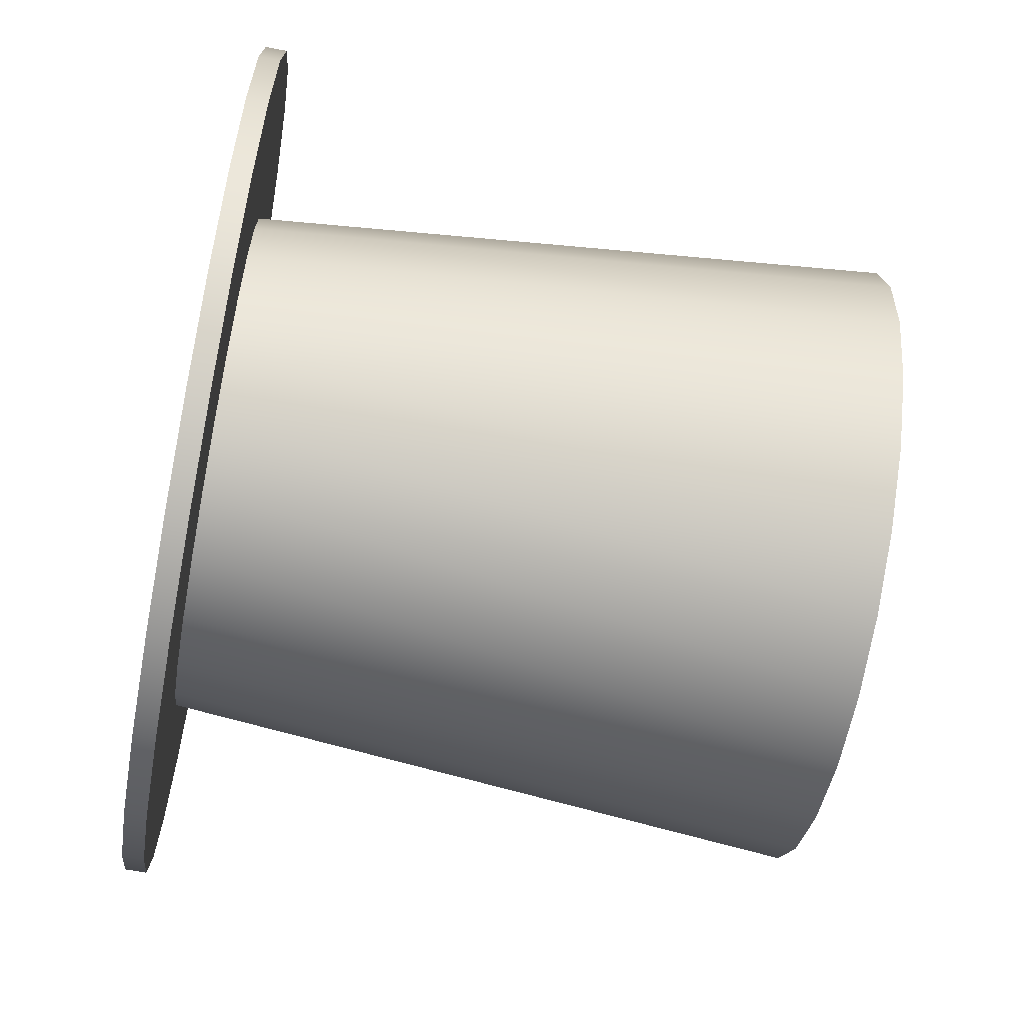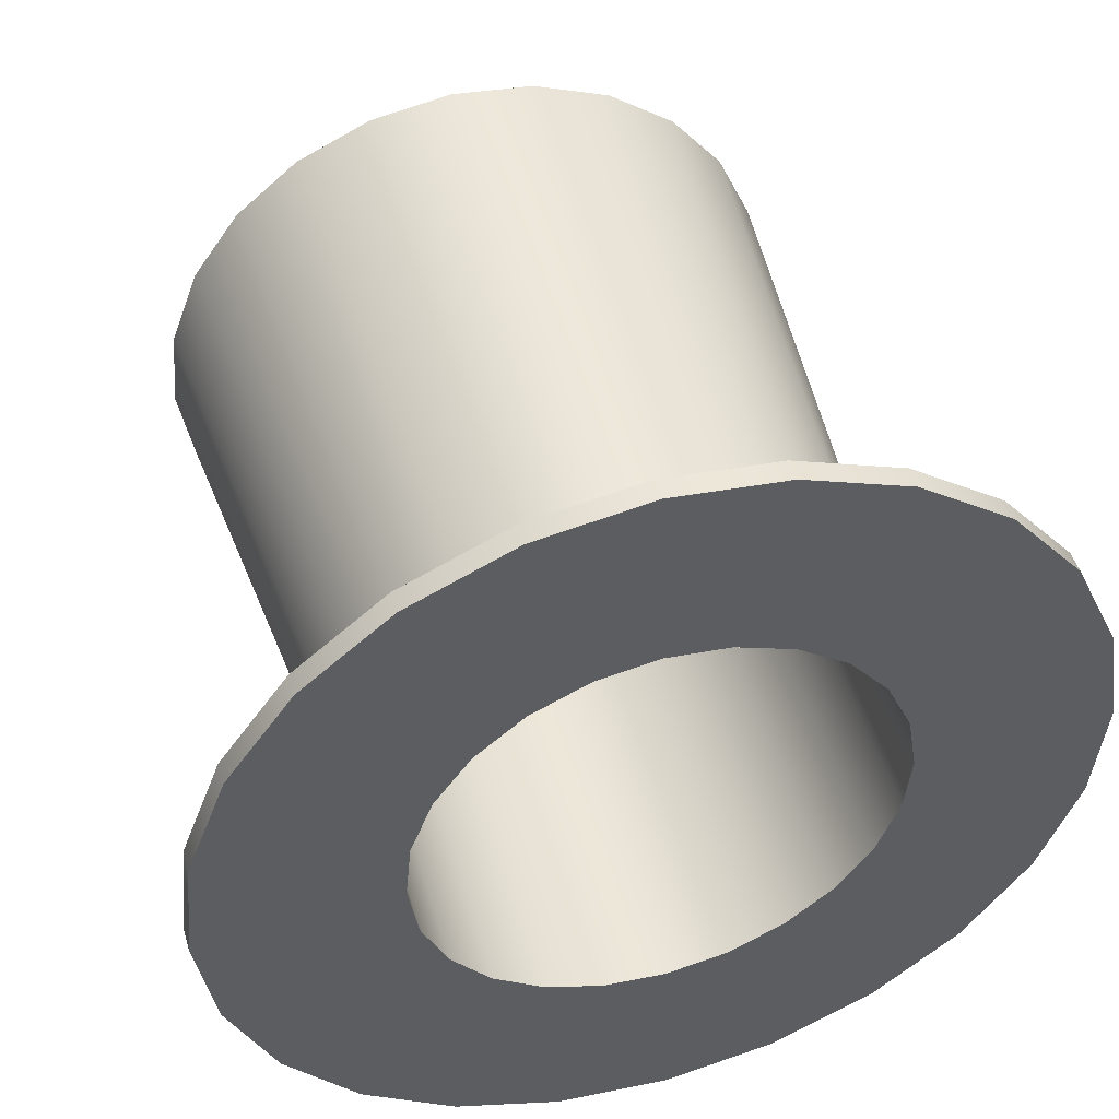
<metadata>
{"format":"obj","ext":"obj","renderer":"f3d","projection":"perspective","resolution":1024,"background":"white","views":[{"elev":-65.6,"azim":79.4,"up":"+Z"},{"elev":48.0,"azim":-16.2,"up":"+Z"}]}
</metadata>
<code>
g Mesh1 Component_3__16_1 Model
v -0.5303 0.02378 0.0918
v -0.5219 0.02378 -0.1542
v -0.5423 0.02378 -0.03178
f 1 2 3
v -0.4868 0.02378 0.2081
f 2 1 4
f 3 2 1
v -0.5423 0 -0.03178
f 2 5 3
v -0.5219 0 -0.1542
f 5 2 6
f 3 5 2
v -0.5303 0 0.0918
f 7 3 5
f 3 7 1
f 1 7 3
v -0.4868 0 0.2081
f 8 1 7
f 1 8 4
f 4 8 1
v -0.4146 0 0.3091
f 9 4 8
v -0.4146 0.02378 0.3091
f 4 9 10
f 10 9 4
v -0.3188 0.02378 0.388
f 9 11 10
v -0.3188 0 0.388
f 11 9 12
f 12 9 11
v -0.3916 0 -0.3631
f 9 13 12
v -0.4705 0 -0.2672
f 9 14 13
f 8 14 9
f 8 6 14
f 7 6 8
f 6 7 5
f 5 7 6
f 5 3 7
f 8 6 7
f 14 6 8
v -0.4705 0.02378 -0.2672
f 6 15 14
f 15 6 2
f 2 6 15
f 6 2 5
f 14 15 6
v -0.3916 0.02378 -0.3631
f 16 14 15
f 14 16 13
f 15 14 16
f 13 16 14
v -0.2905 0 -0.4353
f 16 17 13
v -0.2905 0.02378 -0.4353
f 17 16 18
f 13 17 16
v -0.3281 0 -0.02442
f 17 19 13
v -0.3169 0 -0.09168
f 19 17 20
f 13 19 17
f 12 13 19
f 12 13 9
f 19 13 12
v -0.3215 0 0.04346
f 12 19 21
f 21 19 12
v -0.3215 0.6896 0.04346
f 19 22 21
v -0.3281 0.6896 -0.02442
f 22 19 23
f 21 22 19
v -0.2976 0.6896 0.1073
f 24 21 22
v -0.2976 0 0.1073
f 21 24 25
f 25 24 21
v -0.258 0.6896 0.1628
f 26 25 24
v -0.258 0 0.1628
f 25 26 27
f 27 26 25
v -0.2053 0 0.2062
f 26 28 27
v -0.2053 0.6896 0.2062
f 28 26 29
f 27 28 26
v -0.2058 0 0.4394
f 30 27 28
f 30 25 27
f 12 25 30
f 12 21 25
f 25 21 12
f 30 25 12
f 27 25 30
f 28 27 30
v -0.08333 0 0.4599
f 30 28 31
f 31 28 30
v -0.1432 0 0.2344
f 31 28 32
f 32 28 31
f 29 32 28
v -0.1432 0.6896 0.2344
f 32 29 33
f 28 32 29
f 33 29 32
v -0.1898 0.6896 -0.246
f 29 34 33
v -0.2453 0.6896 -0.2064
f 29 35 34
f 26 35 29
v -0.2886 0.6896 -0.1538
f 26 36 35
f 24 36 26
v -0.3169 0.6896 -0.09168
f 24 37 36
f 22 37 24
f 37 22 23
f 23 22 37
f 23 19 22
f 20 23 19
f 23 20 37
f 19 23 20
f 37 20 23
v -0.2886 0 -0.1538
f 38 37 20
f 37 38 36
f 20 37 38
f 36 38 37
v -0.2453 0 -0.2064
f 39 36 38
f 36 39 35
f 38 36 39
f 35 39 36
f 39 34 35
v -0.1898 0 -0.246
f 34 39 40
f 40 39 34
v -0.1743 0 -0.4788
f 39 41 40
f 38 41 39
f 38 17 41
f 20 17 38
f 20 17 19
f 38 17 20
f 41 17 38
f 18 41 17
v -0.1743 0.02378 -0.4788
f 41 18 42
f 17 41 18
f 42 18 41
v -0.2608 0.02378 -0.223
f 18 43 42
v -0.3079 0.02378 -0.1658
f 18 44 43
v -0.3386 0.02378 -0.09832
f 18 45 44
v -0.3508 0.02378 -0.0252
f 18 46 45
f 46 18 16
f 16 18 46
f 18 16 17
f 45 46 18
v -0.355 0.07116 -0.02534
f 47 45 46
v -0.3426 0.07116 -0.09954
f 45 47 48
f 46 45 47
f 48 47 45
v -0.4136 0.7372 -0.02735
f 49 48 47
v -0.3987 0.7372 -0.1167
f 48 49 50
f 47 48 49
v -0.355 0.6181 -0.02534
f 48 51 47
v -0.3426 0.6181 -0.09954
f 51 48 52
f 47 51 48
v -0.3477 0.6181 0.04953
f 53 47 51
v -0.3477 0.07116 0.04953
f 47 53 54
f 54 53 47
v -0.3213 0.6181 0.12
f 55 54 53
v -0.3213 0.07116 0.12
f 54 55 56
f 56 55 54
v -0.2776 0.6181 0.1812
f 57 56 55
v -0.2776 0.07116 0.1812
f 56 57 58
f 58 57 56
v -0.2196 0.07116 0.229
f 57 59 58
v -0.2196 0.6181 0.229
f 59 57 60
f 58 59 57
v -0.2506 0.7372 0.2788
f 61 58 59
v -0.3205 0.7372 0.2212
f 58 61 62
f 59 58 61
v -0.2746 0.02378 0.1783
f 63 59 58
v -0.2173 0.02378 0.2255
f 59 63 64
f 64 63 59
v -0.2058 0.02378 0.4394
f 63 65 64
v -0.3177 0.02378 0.118
f 66 65 63
f 66 11 65
v -0.3437 0.02378 0.04859
f 67 11 66
f 46 11 67
f 16 11 46
f 16 10 11
f 15 10 16
f 15 4 10
f 2 4 15
f 4 1 2
f 15 4 2
f 10 4 15
f 16 10 15
f 11 10 16
f 10 11 9
f 46 11 16
f 67 11 46
f 66 11 67
f 65 11 66
f 12 65 11
f 65 12 30
f 30 12 65
f 11 65 12
v -0.08333 0.02378 0.4599
f 30 68 65
f 68 30 31
f 31 30 68
f 65 68 30
v -0.1499 0.02378 0.2562
f 69 65 68
f 64 65 69
f 64 65 63
f 69 65 64
f 68 65 69
v -0.07675 0.02378 0.2684
f 69 68 70
f 70 68 69
v 0.04025 0.02378 0.4479
f 70 68 71
f 71 68 70
f 31 71 68
v 0.04025 0 0.4479
f 71 31 72
f 72 31 71
v -0.07597 0 0.2456
f 31 73 72
f 31 32 73
f 73 32 31
f 33 73 32
v -0.07597 0.6896 0.2456
f 73 33 74
f 32 73 33
f 74 33 73
v -0.1259 0.6896 -0.27
f 33 75 74
f 33 34 75
f 33 34 29
f 75 34 33
f 40 75 34
v -0.1259 0 -0.27
f 75 40 76
f 76 40 75
f 40 41 76
f 40 41 39
f 76 41 40
v -0.05067 0 -0.4908
f 76 41 77
f 77 41 76
f 42 77 41
v -0.05067 0.02378 -0.4908
f 77 42 78
f 41 77 42
f 78 42 77
v -0.131 0.02378 -0.2921
f 42 79 78
v -0.2005 0.02378 -0.2661
f 42 80 79
f 42 43 80
f 42 43 18
f 80 43 42
v -0.2636 0.07116 -0.2261
f 81 80 43
v -0.2024 0.07116 -0.2698
f 80 81 82
f 43 80 81
f 82 81 80
v -0.3037 0.7372 -0.2689
f 83 82 81
v -0.23 0.7372 -0.3216
f 82 83 84
f 81 82 83
v -0.2024 0.6181 -0.2698
f 85 81 82
v -0.2636 0.6181 -0.2261
f 81 85 86
f 82 81 85
f 86 85 81
f 60 86 85
f 57 86 60
v -0.3115 0.6181 -0.168
f 57 87 86
f 55 87 57
f 55 52 87
f 53 52 55
f 52 53 51
f 51 53 52
f 51 47 53
f 55 52 53
f 87 52 55
v -0.3115 0.07116 -0.168
f 52 88 87
f 88 52 48
f 48 52 88
f 52 48 51
f 87 88 52
f 81 87 88
f 87 81 86
f 88 87 81
f 86 81 87
f 86 87 57
f 57 87 55
f 55 56 57
f 60 86 57
f 85 86 60
v -0.1511 0.6181 0.2602
f 60 85 89
f 89 85 60
v -0.132 0.6181 -0.2962
f 89 85 90
f 90 85 89
f 82 90 85
v -0.132 0.07116 -0.2962
f 90 82 91
f 91 82 90
f 84 91 82
v -0.1452 0.7372 -0.3533
f 91 84 92
f 82 91 84
f 79 82 91
f 82 79 80
f 80 79 82
f 79 80 42
f 78 79 42
v -0.05725 0.02378 -0.2993
f 78 79 93
f 93 79 78
f 91 93 79
v -0.05711 0.07116 -0.3034
f 93 91 94
f 79 93 91
f 94 91 93
f 92 94 91
v -0.05509 0.7372 -0.362
f 94 92 95
f 91 94 92
v -0.05711 0.6181 -0.3034
f 96 91 94
f 91 96 90
f 94 91 96
f 90 96 91
v -0.07689 0.6181 0.2725
f 97 90 96
f 89 90 97
f 97 90 89
f 96 90 97
v -0.00202 0.6181 0.2653
f 97 96 98
f 98 96 97
v 0.01709 0.6181 -0.2911
f 98 96 99
f 99 96 98
f 94 99 96
v 0.01709 0.07116 -0.2911
f 99 94 100
f 100 94 99
f 95 100 94
v 0.0342 0.7372 -0.3472
f 100 95 101
f 94 100 95
v 0.01587 0.02378 -0.2871
f 102 94 100
f 94 102 93
f 93 102 94
f 78 93 102
f 102 93 78
v 0.07179 0.02378 -0.4703
f 78 102 103
f 103 102 78
v 0.08335 0.02378 -0.2564
f 103 102 104
f 104 102 103
f 100 104 102
v 0.08556 0.07116 -0.2599
f 104 100 105
f 102 104 100
f 105 100 104
f 101 105 100
v 0.1166 0.7372 -0.3097
f 105 101 106
f 100 105 101
v 0.08556 0.6181 -0.2599
f 107 100 105
f 100 107 99
f 105 100 107
f 99 107 100
v 0.06842 0.6181 0.2389
f 108 99 107
f 98 99 108
f 108 99 98
f 107 99 108
v 0.1296 0.6181 0.1952
f 108 107 109
f 109 107 108
v 0.1436 0.6181 -0.2121
f 109 107 110
f 110 107 109
f 105 110 107
v 0.1436 0.07116 -0.2121
f 110 105 111
f 111 105 110
f 106 111 105
v 0.1865 0.7372 -0.2521
f 111 106 112
f 105 111 106
v 0.1406 0.02378 -0.2092
f 113 105 111
f 105 113 104
f 104 113 105
v 0.1848 0.02378 -0.4189
f 114 104 113
f 103 104 114
f 114 104 103
f 113 104 114
v 0.1837 0.02378 -0.1489
f 114 113 115
f 115 113 114
v 0.1873 0.07116 -0.1509
f 113 116 115
f 116 113 111
f 115 116 113
v 0.2137 0.07116 -0.08043
f 117 115 116
v 0.2097 0.02378 -0.07949
f 115 117 118
f 118 117 115
v 0.2168 0.02378 -0.005702
f 117 119 118
v 0.221 0.07116 -0.005559
f 119 117 120
f 120 117 119
v 0.2709 0.7372 -0.09366
f 121 120 117
v 0.2796 0.7372 -0.003545
f 120 121 122
f 122 121 120
v 0.2647 0.7372 0.08575
f 121 123 122
v 0.2391 0.7372 -0.1784
f 124 123 121
v 0.2272 0.7372 0.1682
f 124 125 123
f 112 125 124
v 0.1697 0.7372 0.238
f 112 126 125
f 106 126 112
v 0.09599 0.7372 0.2907
f 106 127 126
f 101 127 106
v 0.01121 0.7372 0.3224
f 101 128 127
f 95 128 101
v -0.0789 0.7372 0.3311
f 95 129 128
f 92 129 95
v -0.1682 0.7372 0.3162
f 92 130 129
f 84 130 92
f 84 61 130
f 83 61 84
f 83 62 61
v -0.3612 0.7372 -0.1991
f 131 62 83
v -0.3731 0.7372 0.1475
f 131 132 62
f 50 132 131
v -0.4049 0.7372 0.06276
f 50 133 132
f 133 50 49
f 49 50 133
f 50 49 48
f 50 88 48
f 88 50 131
f 48 88 50
f 44 48 88
f 48 44 45
f 45 44 48
f 44 45 18
f 43 44 18
f 88 43 44
f 43 88 81
f 44 43 88
f 81 88 43
f 131 81 88
f 81 131 83
f 88 81 131
f 83 131 81
f 83 62 131
f 61 62 83
f 62 61 58
f 132 58 62
f 58 132 56
f 62 58 132
f 56 132 58
f 133 56 132
f 56 133 54
f 132 56 133
f 54 133 56
f 49 54 133
f 54 49 47
f 133 54 49
f 47 49 54
f 47 67 54
f 67 47 46
f 54 67 47
f 66 54 67
f 54 66 56
f 56 66 54
f 63 56 66
f 56 63 58
f 58 63 56
f 58 59 63
f 66 56 63
f 63 65 66
f 67 54 66
f 46 47 67
f 132 133 50
f 131 132 50
f 62 132 131
f 131 50 88
f 84 61 83
f 130 61 84
f 59 130 61
v -0.1511 0.07116 0.2602
f 130 59 134
f 134 59 130
f 64 134 59
f 134 64 69
f 69 64 134
f 59 134 64
f 60 134 59
f 134 60 89
f 59 134 60
f 89 60 134
v -0.07689 0.07116 0.2725
f 89 135 134
f 135 89 97
f 134 135 89
f 129 134 135
f 134 129 130
f 135 134 129
f 69 135 134
f 135 69 70
f 70 69 135
f 134 135 69
v -0.00202 0.07116 0.2653
f 70 136 135
v -0.00296 0.02378 0.2612
f 136 70 137
f 137 70 136
f 70 71 137
f 137 71 70
v 0.06646 0.02378 0.2352
f 137 71 138
f 138 71 137
v 0.1565 0.02378 0.4044
f 138 71 139
f 139 71 138
f 72 139 71
v 0.1565 0 0.4044
f 139 72 140
f 140 72 139
v 0.05577 0 0.2151
f 72 141 140
v -0.008089 0 0.2391
f 72 142 141
f 72 73 142
f 72 73 31
f 142 73 72
f 74 142 73
v -0.008089 0.6896 0.2391
f 142 74 143
f 73 142 74
f 143 74 142
v -0.05803 0.6896 -0.2765
f 74 144 143
f 74 75 144
f 74 75 33
f 144 75 74
f 76 144 75
v -0.05803 0 -0.2765
f 144 76 145
f 145 76 144
f 76 77 145
f 145 77 76
v 0.009235 0 -0.2653
f 145 77 146
f 146 77 145
v 0.07179 0 -0.4703
f 146 77 147
f 147 77 146
f 78 147 77
f 147 78 103
f 77 147 78
f 103 78 147
v 0.1848 0 -0.4189
f 103 148 147
f 148 103 114
f 147 148 103
v 0.124 0 -0.1937
f 149 147 148
v 0.07131 0 -0.2371
f 150 147 149
f 146 147 150
f 150 147 146
f 149 147 150
f 148 147 149
v 0.1636 0 -0.1382
f 149 148 151
f 151 148 149
v 0.1875 0 -0.07436
f 151 148 152
f 152 148 151
v 0.2806 0 -0.34
f 152 148 153
f 153 148 152
f 114 153 148
v 0.2806 0.02378 -0.34
f 153 114 154
f 148 153 114
f 154 114 153
f 114 118 154
f 114 115 118
f 118 115 114
f 154 118 114
f 154 118 119
f 119 118 154
f 118 119 117
v 0.2576 0.02378 0.3322
f 154 119 155
f 155 119 154
v 0.2046 0.02378 0.06742
f 156 155 119
v 0.1739 0.02378 0.1349
f 157 155 156
f 157 139 155
v 0.1268 0.02378 0.1921
f 158 139 157
f 138 139 158
f 158 139 138
f 157 139 158
f 155 139 157
f 140 155 139
v 0.2576 0 0.3322
f 155 140 159
f 159 140 155
v 0.1829 0 0.06078
f 140 160 159
v 0.1546 0 0.1229
f 140 161 160
v 0.1113 0 0.1755
f 140 162 161
f 140 141 162
f 140 141 72
f 162 141 140
v 0.05577 0.6896 0.2151
f 163 162 141
v 0.1113 0.6896 0.1755
f 162 163 164
f 141 162 163
f 164 163 162
v 0.07131 0.6896 -0.2371
f 163 165 164
v 0.009235 0.6896 -0.2653
f 163 166 165
f 143 166 163
f 143 144 166
f 143 144 74
f 166 144 143
f 145 166 144
f 166 145 146
f 146 145 166
f 144 166 145
f 146 165 166
f 165 146 150
f 150 146 165
f 166 165 146
f 165 166 163
f 163 166 143
f 141 143 163
f 143 141 142
f 142 141 143
f 141 142 72
f 163 143 141
f 164 165 163
v 0.124 0.6896 -0.1937
f 164 165 167
f 167 165 164
f 150 167 165
f 167 150 149
f 149 150 167
f 165 167 150
f 151 167 149
v 0.1636 0.6896 -0.1382
f 167 151 168
f 168 151 167
f 152 168 151
v 0.1875 0.6896 -0.07436
f 168 152 169
f 169 152 168
v 0.1941 0 -0.006483
f 170 169 152
v 0.1941 0.6896 -0.006483
f 169 170 171
f 171 170 169
f 160 171 170
v 0.1829 0.6896 0.06078
f 171 160 172
f 172 160 171
f 161 172 160
v 0.1546 0.6896 0.1229
f 172 161 173
f 173 161 172
f 162 173 161
f 173 162 164
f 164 162 173
f 161 173 162
f 161 162 140
f 160 161 140
f 160 172 161
f 159 160 140
f 159 160 170
f 170 160 159
f 170 171 160
f 170 153 159
f 152 153 170
f 170 153 152
f 159 153 170
v 0.3365 0 0.2363
f 159 153 174
f 174 153 159
v 0.3528 0 -0.239
f 174 153 175
f 175 153 174
v 0.3528 0.02378 -0.239
f 153 176 175
f 176 153 154
f 175 176 153
v 0.3963 0.02378 -0.1227
f 177 175 176
v 0.3963 0 -0.1227
f 175 177 178
f 178 177 175
v 0.4083 0.02378 0.0008761
f 179 178 177
v 0.4083 0 0.0008761
f 178 179 180
f 180 179 178
v 0.3879 0.02378 0.1233
f 181 180 179
v 0.3879 0 0.1233
f 180 181 182
f 182 181 180
v 0.3365 0.02378 0.2363
f 183 182 181
f 182 183 174
f 174 183 182
f 155 174 183
f 174 155 159
f 159 155 174
f 183 174 155
f 154 155 183
f 183 155 154
f 154 183 176
f 176 183 154
f 176 183 181
f 181 183 176
f 181 182 183
f 176 181 177
f 177 181 176
f 177 181 179
f 179 181 177
f 179 180 181
f 177 178 179
f 176 175 177
f 154 153 176
f 174 175 182
f 182 175 174
f 182 175 178
f 178 175 182
f 182 178 180
f 180 178 182
f 152 169 170
f 164 167 173
f 173 167 164
f 173 167 168
f 168 167 173
f 173 168 172
f 172 168 173
f 172 168 169
f 169 168 172
f 172 169 171
f 171 169 172
f 151 168 152
f 149 167 151
f 139 155 140
f 156 155 157
f 119 155 156
f 120 156 119
v 0.2086 0.07116 0.06864
f 156 120 184
f 184 120 156
f 122 184 120
f 184 122 123
f 123 122 184
f 122 123 121
f 121 123 124
f 123 125 124
v 0.1775 0.07116 0.1371
f 185 123 125
f 123 185 184
f 125 123 185
f 184 185 123
f 157 184 185
f 184 157 156
f 185 184 157
v 0.2086 0.6181 0.06864
f 185 186 184
v 0.1775 0.6181 0.1371
f 186 185 187
f 187 185 186
v 0.1296 0.07116 0.1952
f 188 187 185
f 187 188 109
f 109 188 187
f 188 108 109
v 0.06842 0.07116 0.2389
f 108 188 189
f 189 188 108
f 126 189 188
f 189 126 127
f 188 189 126
f 138 188 189
f 188 138 158
f 158 138 188
f 189 188 138
f 189 137 138
f 137 189 136
f 138 137 189
f 136 189 137
f 127 136 189
f 136 127 128
f 189 136 127
f 98 189 136
f 189 98 108
f 136 189 98
f 108 98 189
f 136 97 98
f 97 136 135
f 135 136 97
f 128 135 136
f 135 128 129
f 136 135 128
f 135 136 70
f 129 128 135
f 128 129 95
f 95 129 92
f 129 130 92
f 130 129 134
f 92 130 84
f 92 84 91
f 95 92 94
f 101 128 95
f 127 128 101
f 128 127 136
f 106 127 101
f 126 127 106
f 127 126 189
f 112 126 106
f 125 126 112
f 188 125 126
f 125 188 185
f 126 125 188
f 185 188 125
f 158 185 188
f 185 158 157
f 188 185 158
f 185 187 188
f 157 158 185
f 124 125 112
f 124 111 112
f 111 124 116
f 116 124 111
f 121 116 124
f 116 121 117
f 117 121 116
f 117 120 121
v 0.2137 0.6181 -0.08043
f 120 190 117
v 0.221 0.6181 -0.005559
f 190 120 191
f 191 120 190
f 184 191 120
f 191 184 186
f 186 184 191
f 184 186 185
f 120 191 184
f 120 184 122
f 186 190 191
v 0.1873 0.6181 -0.1509
f 186 192 190
f 187 192 186
f 187 110 192
f 109 110 187
f 187 110 109
f 192 110 187
f 110 116 192
f 116 110 111
f 192 116 110
f 117 192 116
f 192 117 190
f 190 117 192
f 117 190 120
f 116 192 117
f 116 115 117
f 190 192 186
f 186 192 187
f 191 190 186
f 111 110 116
f 111 113 116
f 111 105 113
f 124 116 121
f 112 111 124
f 112 106 111
f 106 101 105
f 101 95 100
f 98 97 136
f 97 89 135
f 109 108 188
f 156 157 184
f 119 156 120
f 114 103 148
f 75 144 76
f 71 139 72
f 60 57 59
f 61 130 59
f 84 83 82
f 88 48 44
f 107 110 105
f 100 94 102
f 96 99 94
f 91 82 79
f 85 90 82
f 53 54 55
f 39 41 38
f 34 75 40
f 34 35 29
f 35 34 39
f 29 35 26
f 35 36 26
f 26 36 24
f 36 37 24
f 24 37 22
f 22 21 24
f 24 25 26
f 29 26 28
f 68 71 31
f 13 14 9
f 9 14 8
f 8 4 9
f 7 1 8
g Mesh2 Component_3__16_1 Model
l 156 119
l 157 156
l 158 157
l 138 158
l 137 138
l 70 137
l 69 70
l 64 69
l 63 64
l 66 63
l 67 66
l 46 67
l 45 46
l 44 45
l 43 44
l 80 43
l 79 80
l 93 79
l 102 93
l 104 102
l 113 104
l 115 113
l 118 115
l 119 118
g Mesh3 Component_3__16_1 Model
l 127 126
l 128 127
l 129 128
l 130 129
l 61 130
l 62 61
l 132 62
l 133 132
l 49 133
l 50 49
l 131 50
l 83 131
l 84 83
l 92 84
l 95 92
l 101 95
l 106 101
l 112 106
l 124 112
l 121 124
l 122 121
l 123 122
l 125 123
l 126 125
g Mesh4 Component_3__16_1 Model
l 8 9
l 7 8
l 5 7
l 6 5
l 14 6
l 13 14
l 17 13
l 41 17
l 77 41
l 147 77
l 148 147
l 153 148
l 175 153
l 178 175
l 180 178
l 182 180
l 174 182
l 159 174
l 140 159
l 72 140
l 31 72
l 30 31
l 12 30
l 9 12
g Mesh5 Component_3__16_1 Model
l 68 71
l 65 68
l 11 65
l 10 11
l 4 10
l 1 4
l 3 1
l 2 3
l 15 2
l 16 15
l 18 16
l 42 18
l 78 42
l 103 78
l 114 103
l 154 114
l 176 154
l 177 176
l 179 177
l 181 179
l 183 181
l 155 183
l 139 155
l 71 139
g Mesh6 Component_3__16_1 Model
l 145 146
l 76 145
l 40 76
l 39 40
l 38 39
l 20 38
l 19 20
l 21 19
l 25 21
l 27 25
l 28 27
l 32 28
l 73 32
l 142 73
l 141 142
l 162 141
l 161 162
l 160 161
l 170 160
l 152 170
l 151 152
l 149 151
l 150 149
l 146 150
g Mesh7 Component_3__16_1 Model
l 172 173
l 171 172
l 169 171
l 168 169
l 167 168
l 165 167
l 166 165
l 144 166
l 75 144
l 34 75
l 35 34
l 36 35
l 37 36
l 23 37
l 22 23
l 24 22
l 26 24
l 29 26
l 33 29
l 74 33
l 143 74
l 163 143
l 164 163
l 173 164
g Mesh8 Component_3__16_1 Model
l 54 56
l 47 54
l 48 47
l 88 48
l 81 88
l 82 81
l 91 82
l 94 91
l 100 94
l 105 100
l 111 105
l 116 111
l 117 116
l 120 117
l 184 120
l 185 184
l 188 185
l 189 188
l 136 189
l 135 136
l 134 135
l 59 134
l 58 59
l 58 56
g Mesh9 Component_3__16_1 Model
l 51 53
l 52 51
l 87 52
l 86 87
l 85 86
l 90 85
l 96 90
l 99 96
l 107 99
l 110 107
l 192 110
l 190 192
l 191 190
l 186 191
l 187 186
l 109 187
l 108 109
l 98 108
l 97 98
l 89 97
l 60 89
l 57 60
l 57 55
l 53 55

</code>
